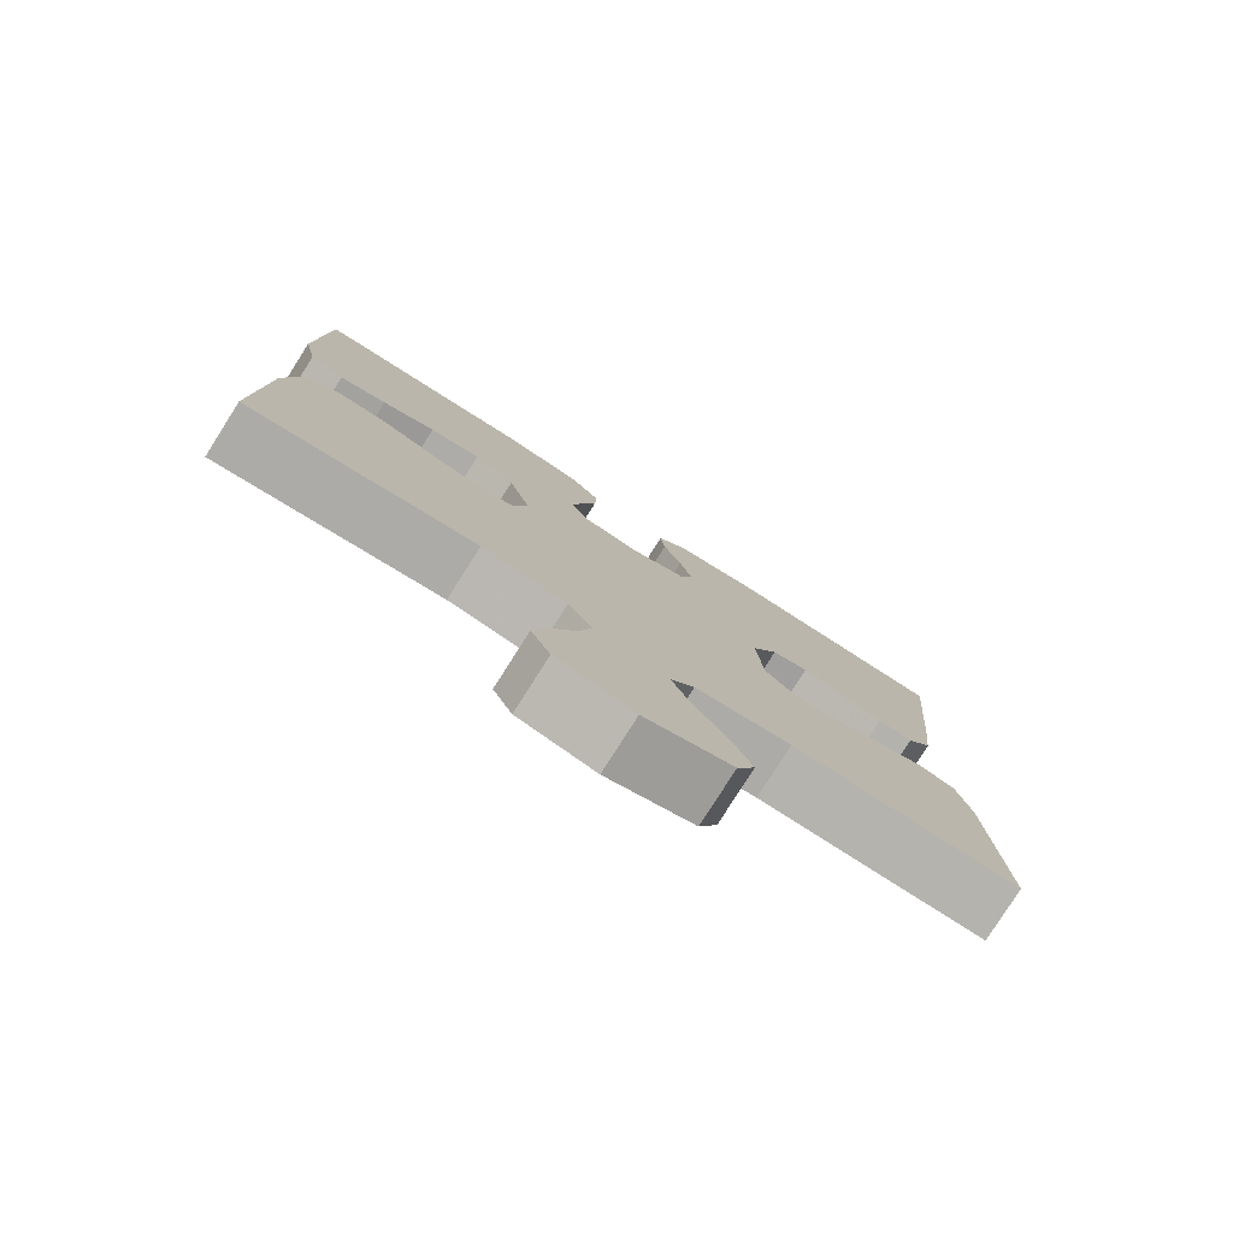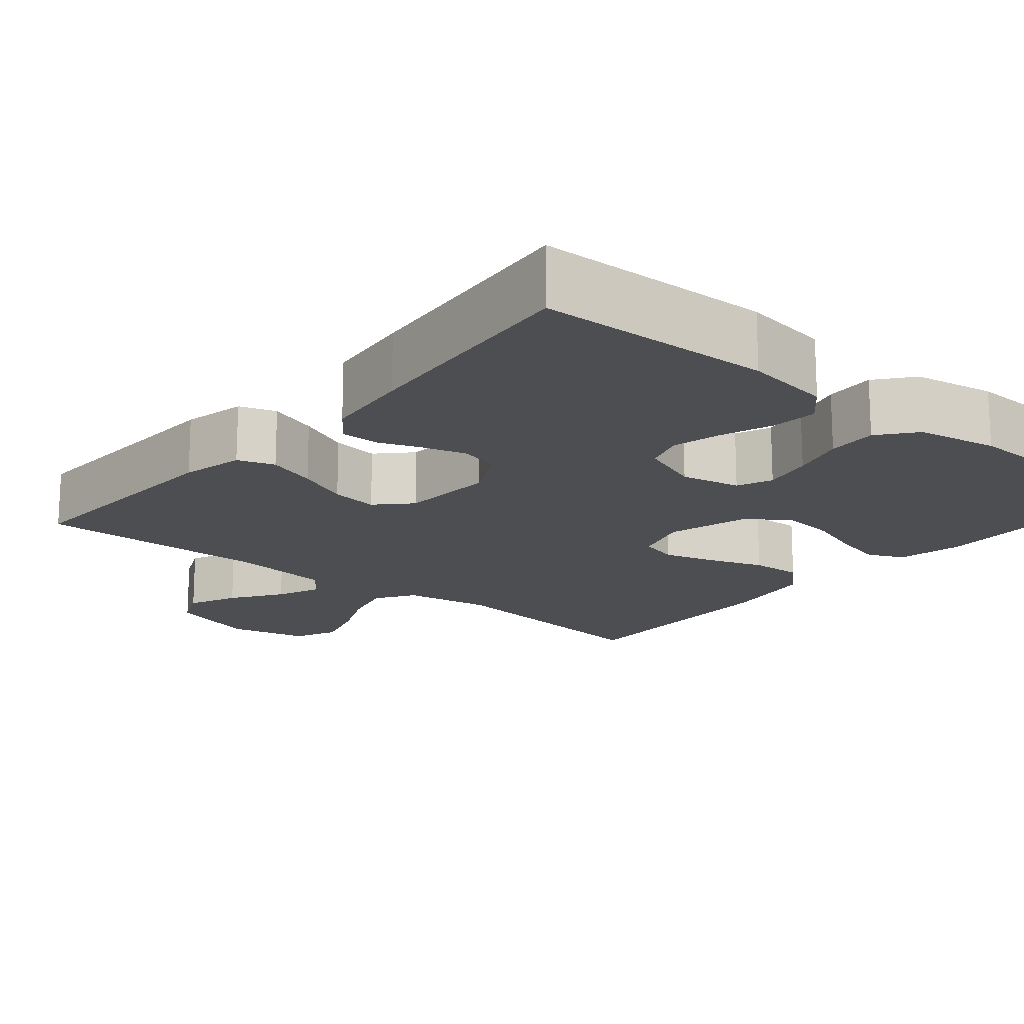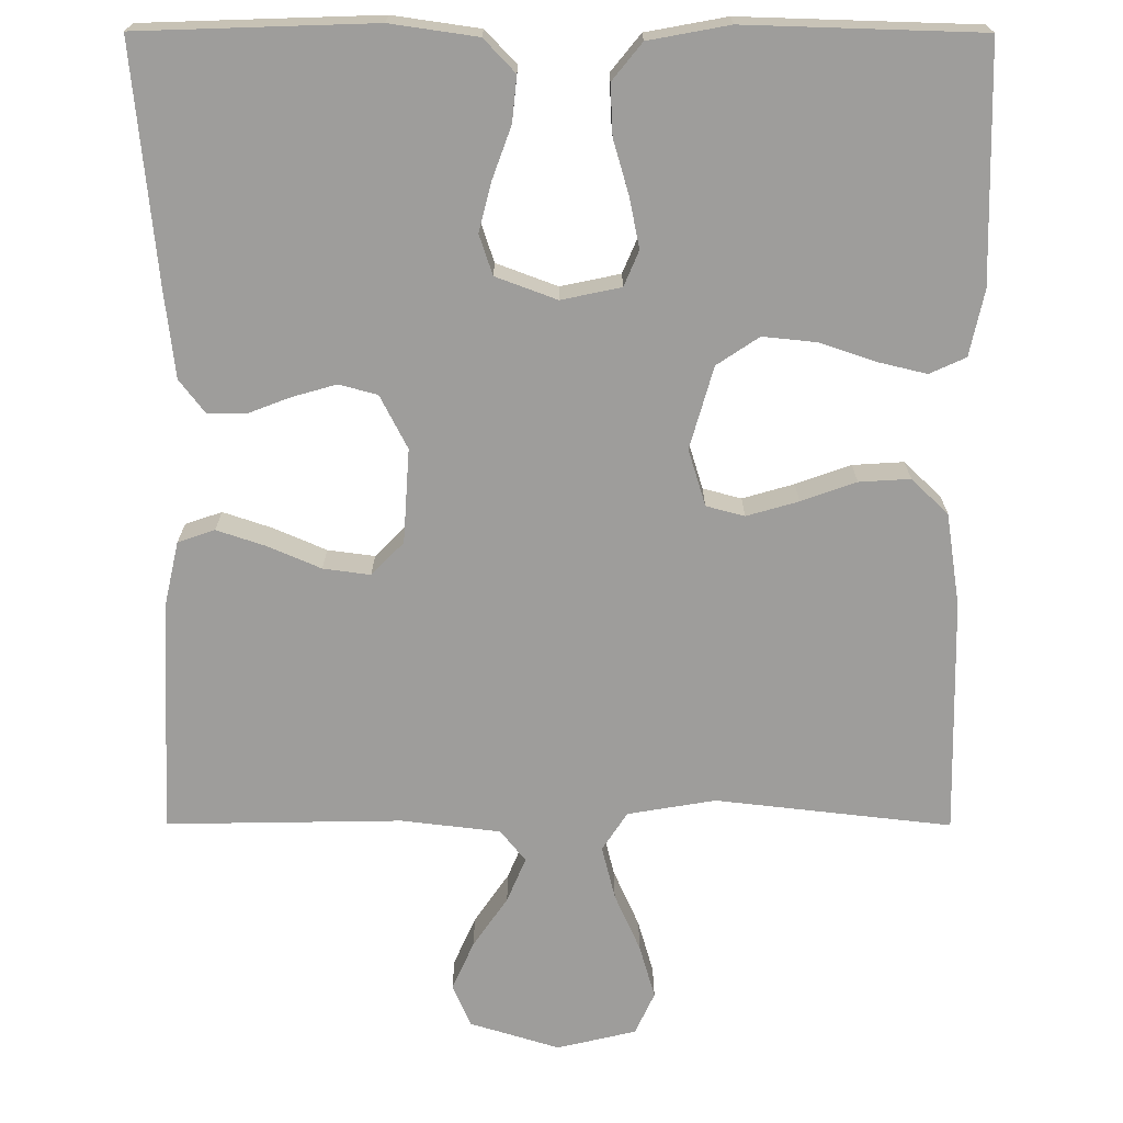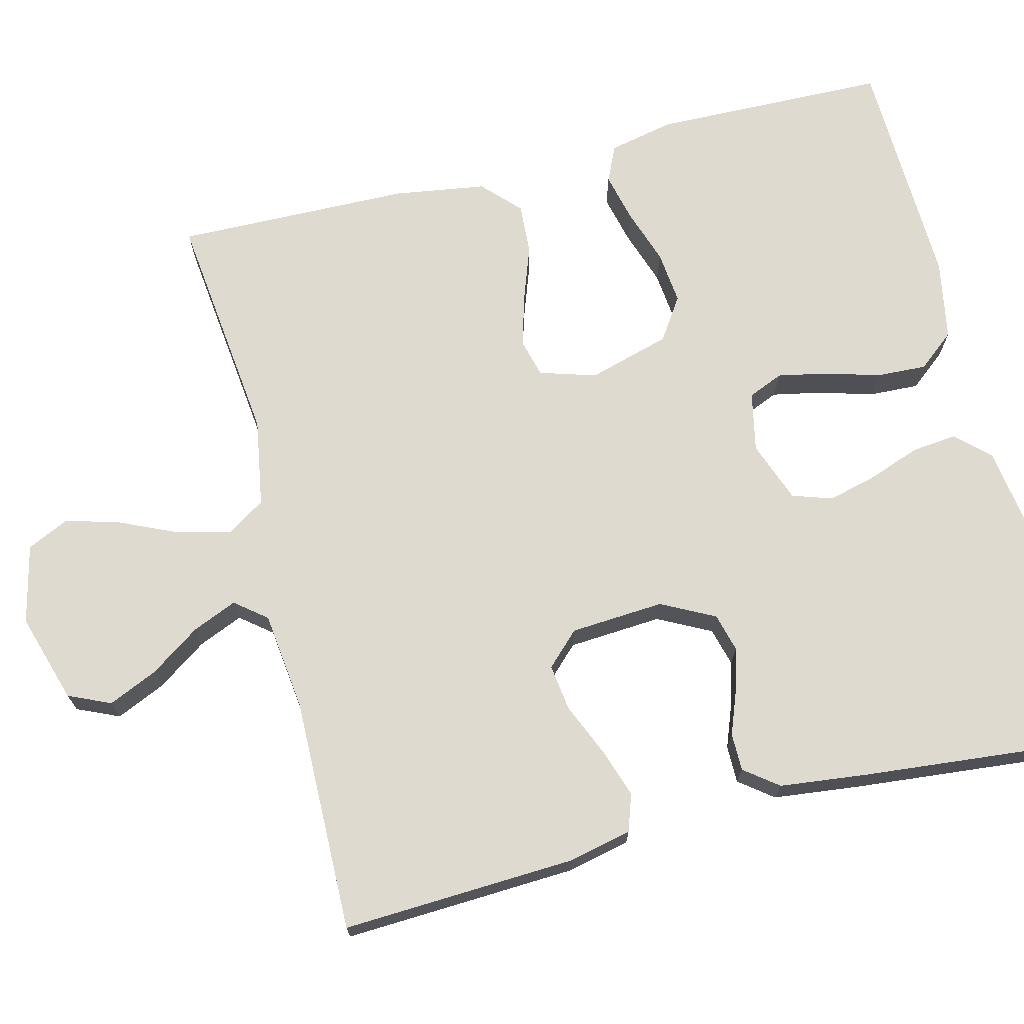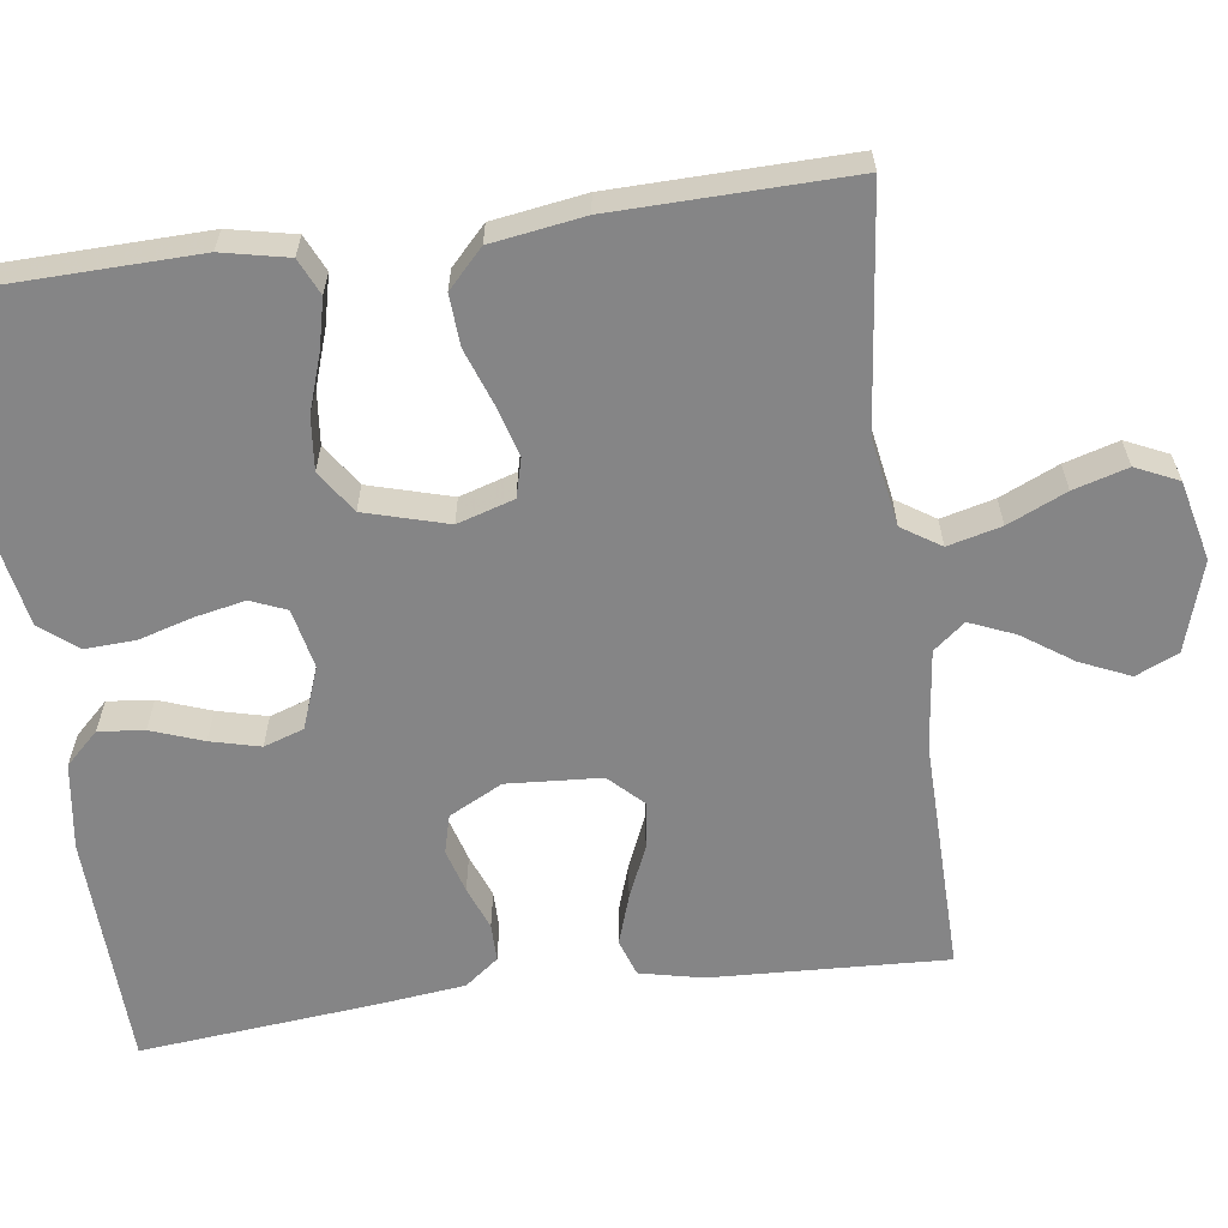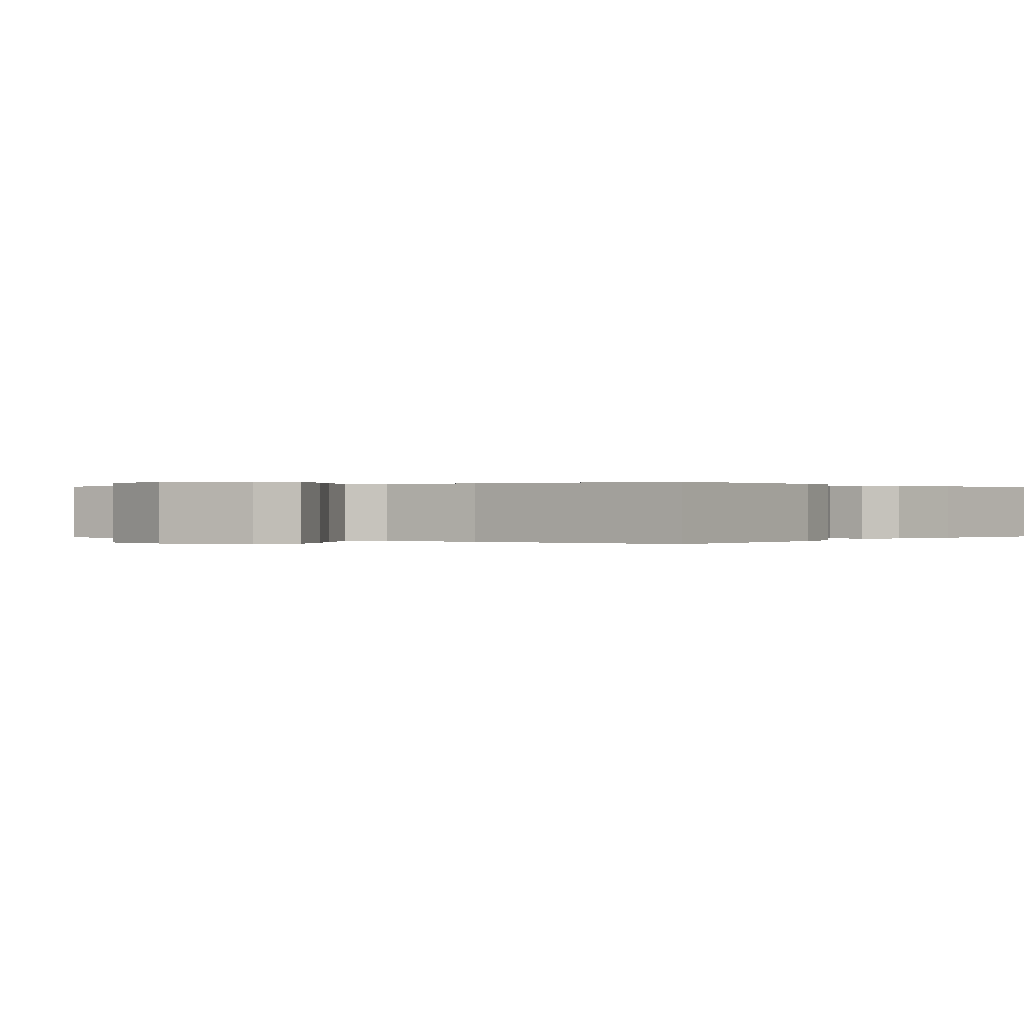
<metadata>
{"format":"obj","ext":"obj","renderer":"f3d","projection":"perspective","resolution":1024,"background":"white","views":[{"elev":-79.5,"azim":147.6,"up":"+Z"},{"elev":-17.1,"azim":-39.9,"up":"+Y"},{"elev":-70.6,"azim":-0.1,"up":"+Y"},{"elev":70.8,"azim":-104.1,"up":"+Y"},{"elev":-61.9,"azim":97.8,"up":"+Y"},{"elev":0.1,"azim":-142.5,"up":"+Y"}]}
</metadata>
<code>
v -0.5 0.07 -0.5
v -0.486 0.07 -0.2
v -0.468 0.07 -0.12
v -0.421 0.07 -0.104
v -0.358 0.07 -0.125
v -0.291 0.07 -0.154
v -0.231 0.07 -0.162
v -0.19 0.07 -0.12
v -0.182 0.07 0
v -0.217 0.07 0.068
v -0.266 0.07 0.081
v -0.322 0.07 0.065
v -0.377 0.07 0.044
v -0.425 0.07 0.044
v -0.458 0.07 0.087
v -0.471 0.07 0.2
v -0.5 0.07 0.5
v -0.2 0.07 0.51
v -0.089 0.07 0.494
v -0.049 0.07 0.452
v -0.055 0.07 0.394
v -0.079 0.07 0.328
v -0.095 0.07 0.265
v -0.078 0.07 0.214
v 0 0.07 0.185
v 0.076 0.07 0.201
v 0.095 0.07 0.246
v 0.082 0.07 0.31
v 0.062 0.07 0.379
v 0.059 0.07 0.443
v 0.097 0.07 0.49
v 0.2 0.07 0.509
v 0.5 0.07 0.5
v 0.507 0.07 0.2
v 0.489 0.07 0.116
v 0.443 0.07 0.095
v 0.38 0.07 0.11
v 0.309 0.07 0.134
v 0.241 0.07 0.141
v 0.187 0.07 0.105
v 0.157 0.07 0
v 0.179 0.07 -0.072
v 0.228 0.07 -0.085
v 0.294 0.07 -0.066
v 0.364 0.07 -0.041
v 0.429 0.07 -0.037
v 0.476 0.07 -0.082
v 0.494 0.07 -0.2
v 0.5 0.07 -0.5
v 0.2 0.07 -0.466
v 0.088 0.07 -0.485
v 0.056 0.07 -0.534
v 0.073 0.07 -0.602
v 0.106 0.07 -0.676
v 0.126 0.07 -0.745
v 0.101 0.07 -0.799
v 0 0.07 -0.823
v -0.114 0.07 -0.788
v -0.138 0.07 -0.734
v -0.11 0.07 -0.671
v -0.066 0.07 -0.607
v -0.042 0.07 -0.55
v -0.074 0.07 -0.51
v -0.2 0.07 -0.495
v -0.5 0 -0.5
v -0.486 0 -0.2
v -0.468 0 -0.12
v -0.421 0 -0.104
v -0.358 0 -0.125
v -0.291 0 -0.154
v -0.231 0 -0.162
v -0.19 0 -0.12
v -0.182 0 0
v -0.217 0 0.068
v -0.266 0 0.081
v -0.322 0 0.065
v -0.377 0 0.044
v -0.425 0 0.044
v -0.458 0 0.087
v -0.471 0 0.2
v -0.5 0 0.5
v -0.2 0 0.51
v -0.089 0 0.494
v -0.049 0 0.452
v -0.055 0 0.394
v -0.079 0 0.328
v -0.095 0 0.265
v -0.078 0 0.214
v 0 0 0.185
v 0.076 0 0.201
v 0.095 0 0.246
v 0.082 0 0.31
v 0.062 0 0.379
v 0.059 0 0.443
v 0.097 0 0.49
v 0.2 0 0.509
v 0.5 0 0.5
v 0.507 0 0.2
v 0.489 0 0.116
v 0.443 0 0.095
v 0.38 0 0.11
v 0.309 0 0.134
v 0.241 0 0.141
v 0.187 0 0.105
v 0.157 0 0
v 0.179 0 -0.072
v 0.228 0 -0.085
v 0.294 0 -0.066
v 0.364 0 -0.041
v 0.429 0 -0.037
v 0.476 0 -0.082
v 0.494 0 -0.2
v 0.5 0 -0.5
v 0.2 0 -0.466
v 0.088 0 -0.485
v 0.056 0 -0.534
v 0.073 0 -0.602
v 0.106 0 -0.676
v 0.126 0 -0.745
v 0.101 0 -0.799
v 0 0 -0.823
v -0.114 0 -0.788
v -0.138 0 -0.734
v -0.11 0 -0.671
v -0.066 0 -0.607
v -0.042 0 -0.55
v -0.074 0 -0.51
v -0.2 0 -0.495
f 58 59 60 61
f 58 61 62
f 57 58 62
f 56 57 62
f 53 54 55 56
f 52 53 56 62
f 51 52 62 63
f 47 48 49 50
f 44 45 46 47
f 43 44 47 50
f 42 43 50 51
f 35 36 37 38
f 35 38 39
f 34 35 39
f 33 34 39
f 32 33 39 40
f 28 29 30 31
f 27 28 31 32
f 19 20 21 22
f 19 22 23
f 18 19 23
f 17 18 23 24
f 15 16 17 24
f 12 13 14 15
f 11 12 15 24
f 3 4 5 6
f 1 2 3 6
f 64 1 6 7
f 63 64 7 8
f 41 42 51 63
f 41 63 8 9
f 27 32 40 41
f 26 27 41
f 25 26 41 9
f 10 11 24 25
f 9 10 25
f 125 124 123 122
f 126 125 122
f 126 122 121
f 126 121 120
f 120 119 118 117
f 126 120 117 116
f 127 126 116 115
f 114 113 112 111
f 111 110 109 108
f 114 111 108 107
f 115 114 107 106
f 102 101 100 99
f 103 102 99
f 103 99 98
f 103 98 97
f 104 103 97 96
f 95 94 93 92
f 96 95 92 91
f 86 85 84 83
f 87 86 83
f 87 83 82
f 88 87 82 81
f 88 81 80 79
f 79 78 77 76
f 88 79 76 75
f 70 69 68 67
f 70 67 66 65
f 71 70 65 128
f 72 71 128 127
f 127 115 106 105
f 73 72 127 105
f 105 104 96 91
f 105 91 90
f 73 105 90 89
f 89 88 75 74
f 89 74 73
f 1 65 66 2
f 2 66 67 3
f 3 67 68 4
f 4 68 69 5
f 5 69 70 6
f 6 70 71 7
f 7 71 72 8
f 8 72 73 9
f 9 73 74 10
f 10 74 75 11
f 11 75 76 12
f 12 76 77 13
f 13 77 78 14
f 14 78 79 15
f 15 79 80 16
f 16 80 81 17
f 17 81 82 18
f 18 82 83 19
f 19 83 84 20
f 20 84 85 21
f 21 85 86 22
f 22 86 87 23
f 23 87 88 24
f 24 88 89 25
f 25 89 90 26
f 26 90 91 27
f 27 91 92 28
f 28 92 93 29
f 29 93 94 30
f 30 94 95 31
f 31 95 96 32
f 32 96 97 33
f 33 97 98 34
f 34 98 99 35
f 35 99 100 36
f 36 100 101 37
f 37 101 102 38
f 38 102 103 39
f 39 103 104 40
f 40 104 105 41
f 41 105 106 42
f 42 106 107 43
f 43 107 108 44
f 44 108 109 45
f 45 109 110 46
f 46 110 111 47
f 47 111 112 48
f 48 112 113 49
f 49 113 114 50
f 50 114 115 51
f 51 115 116 52
f 52 116 117 53
f 53 117 118 54
f 54 118 119 55
f 55 119 120 56
f 56 120 121 57
f 57 121 122 58
f 58 122 123 59
f 59 123 124 60
f 60 124 125 61
f 61 125 126 62
f 62 126 127 63
f 63 127 128 64
f 64 128 65 1

</code>
